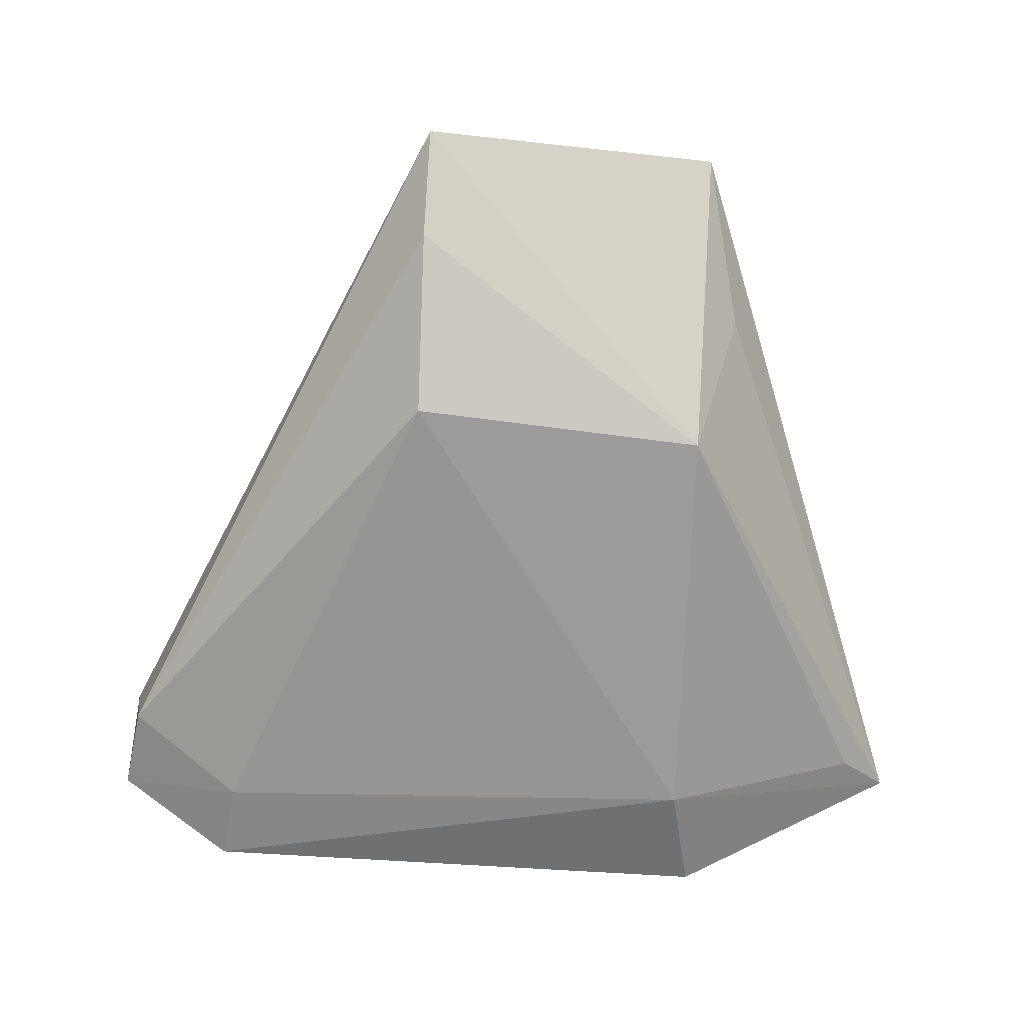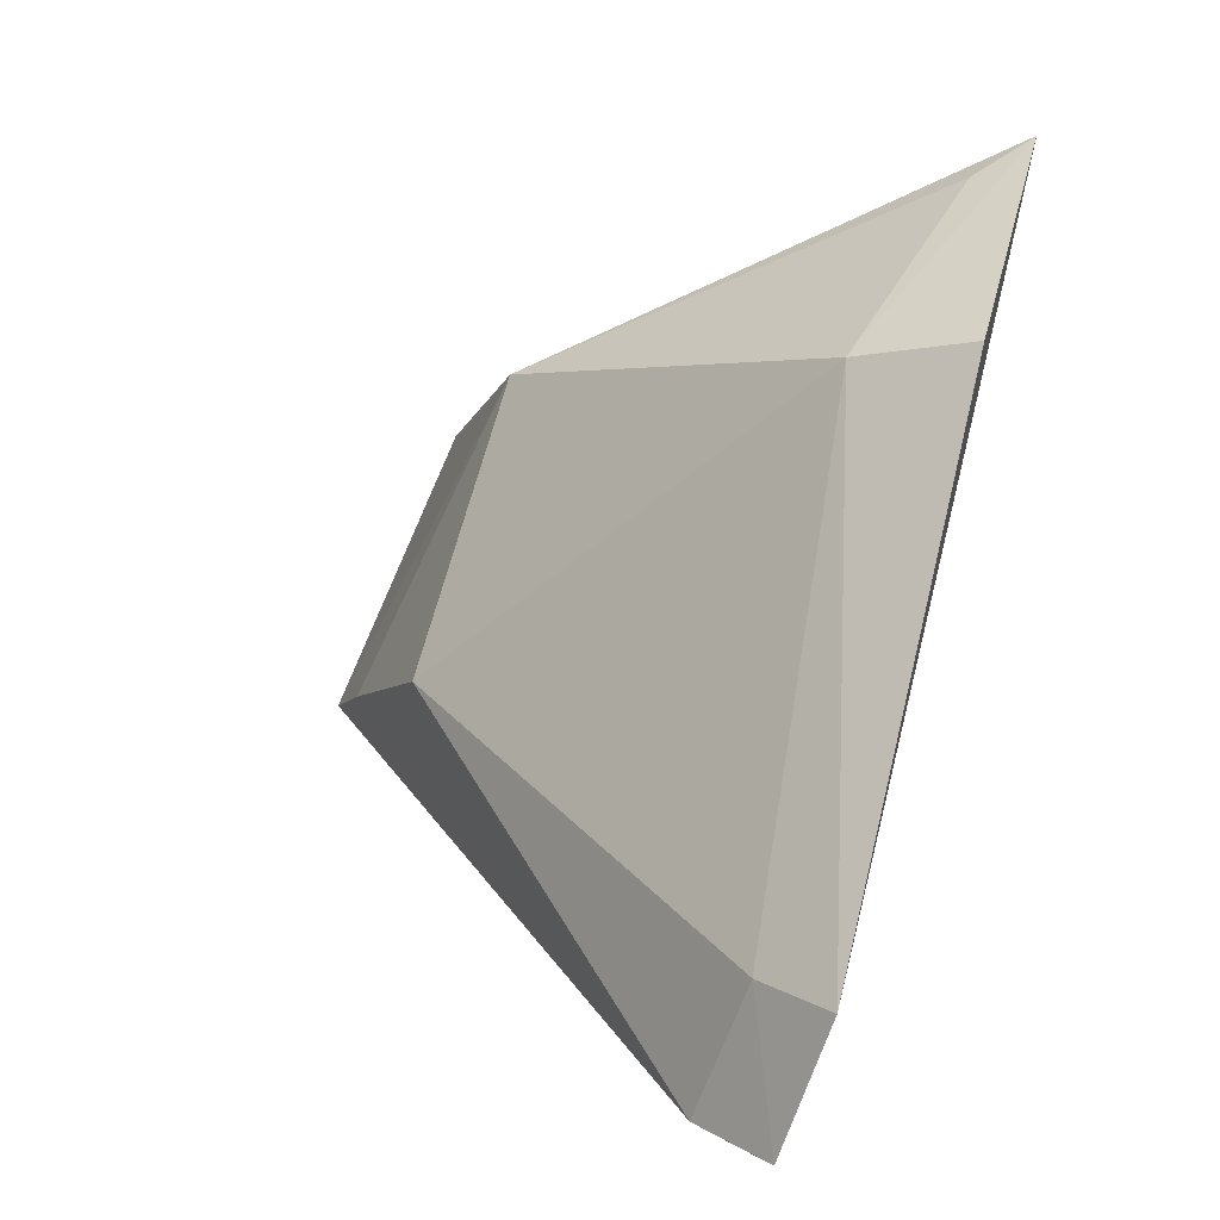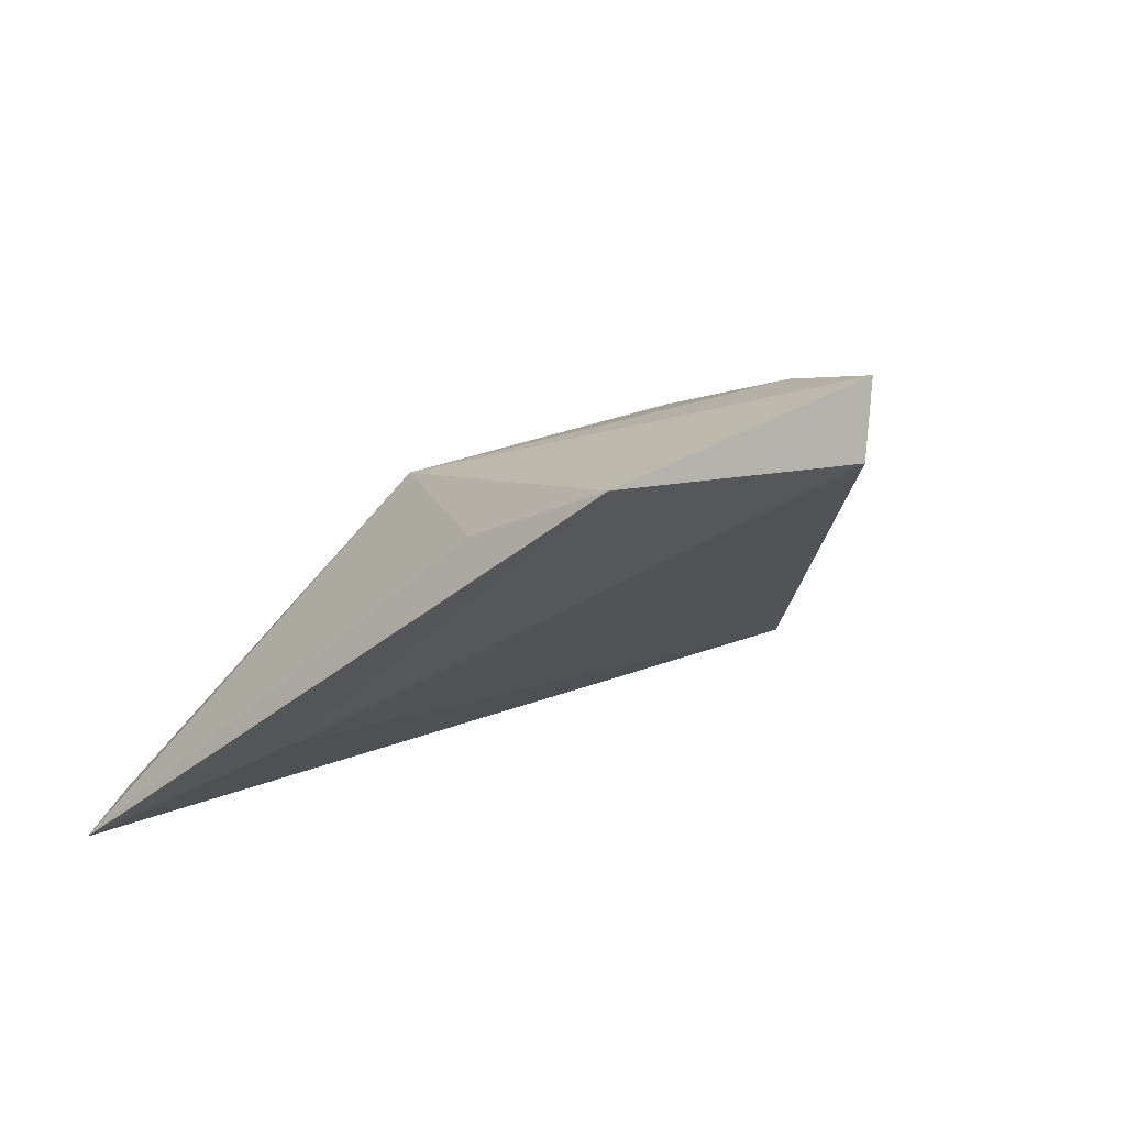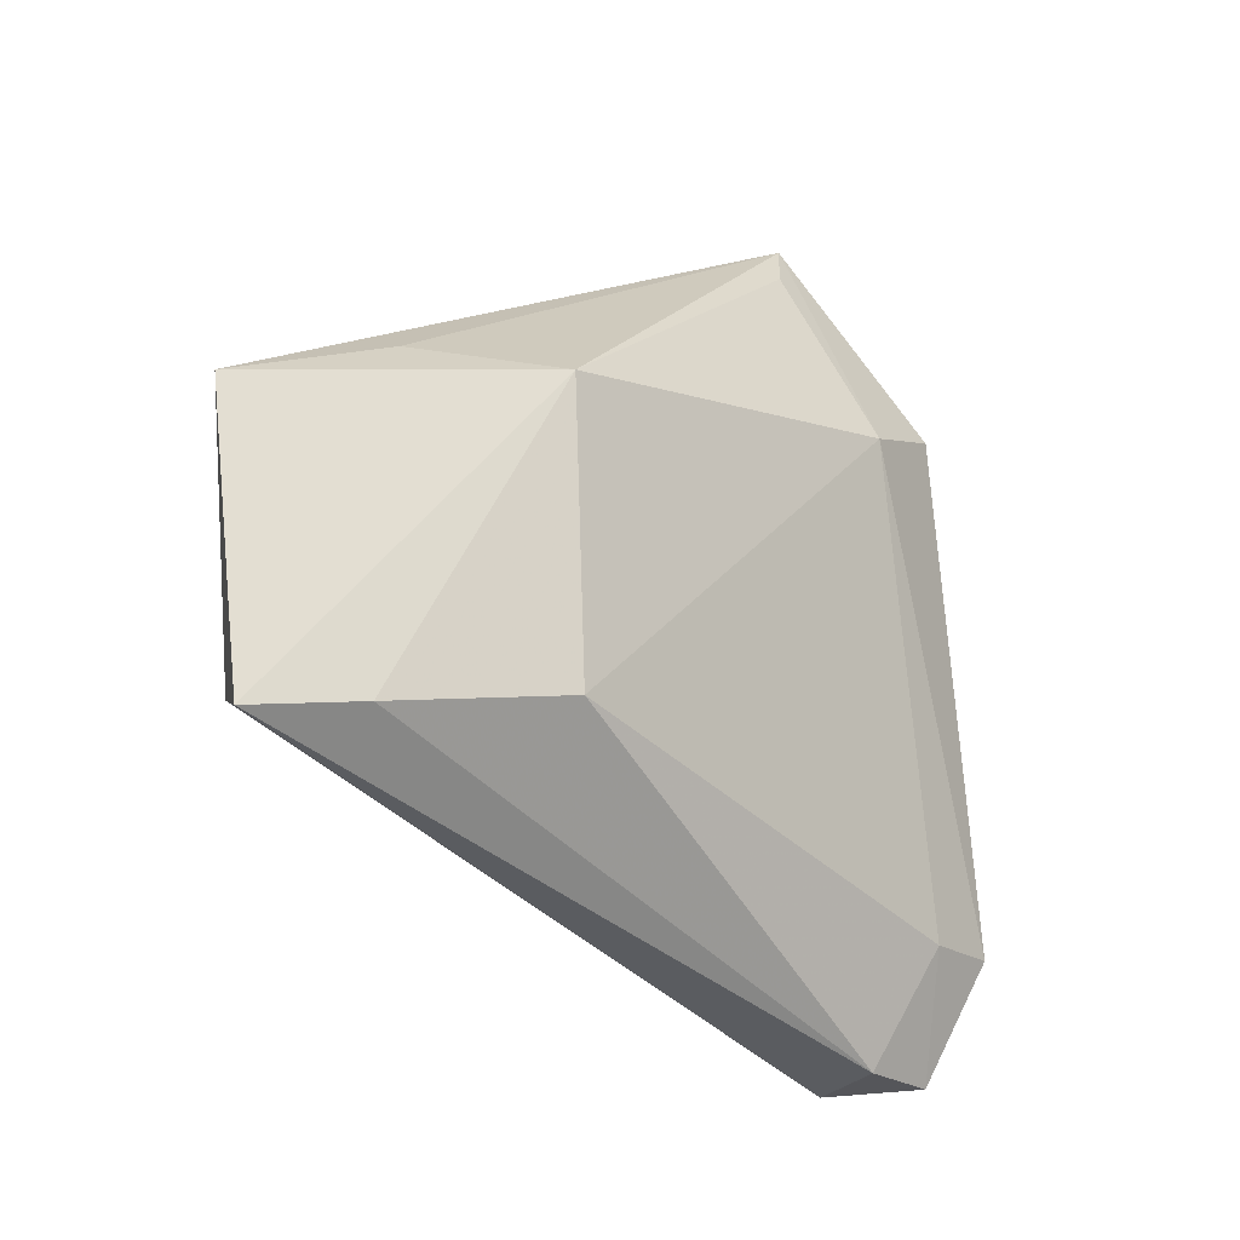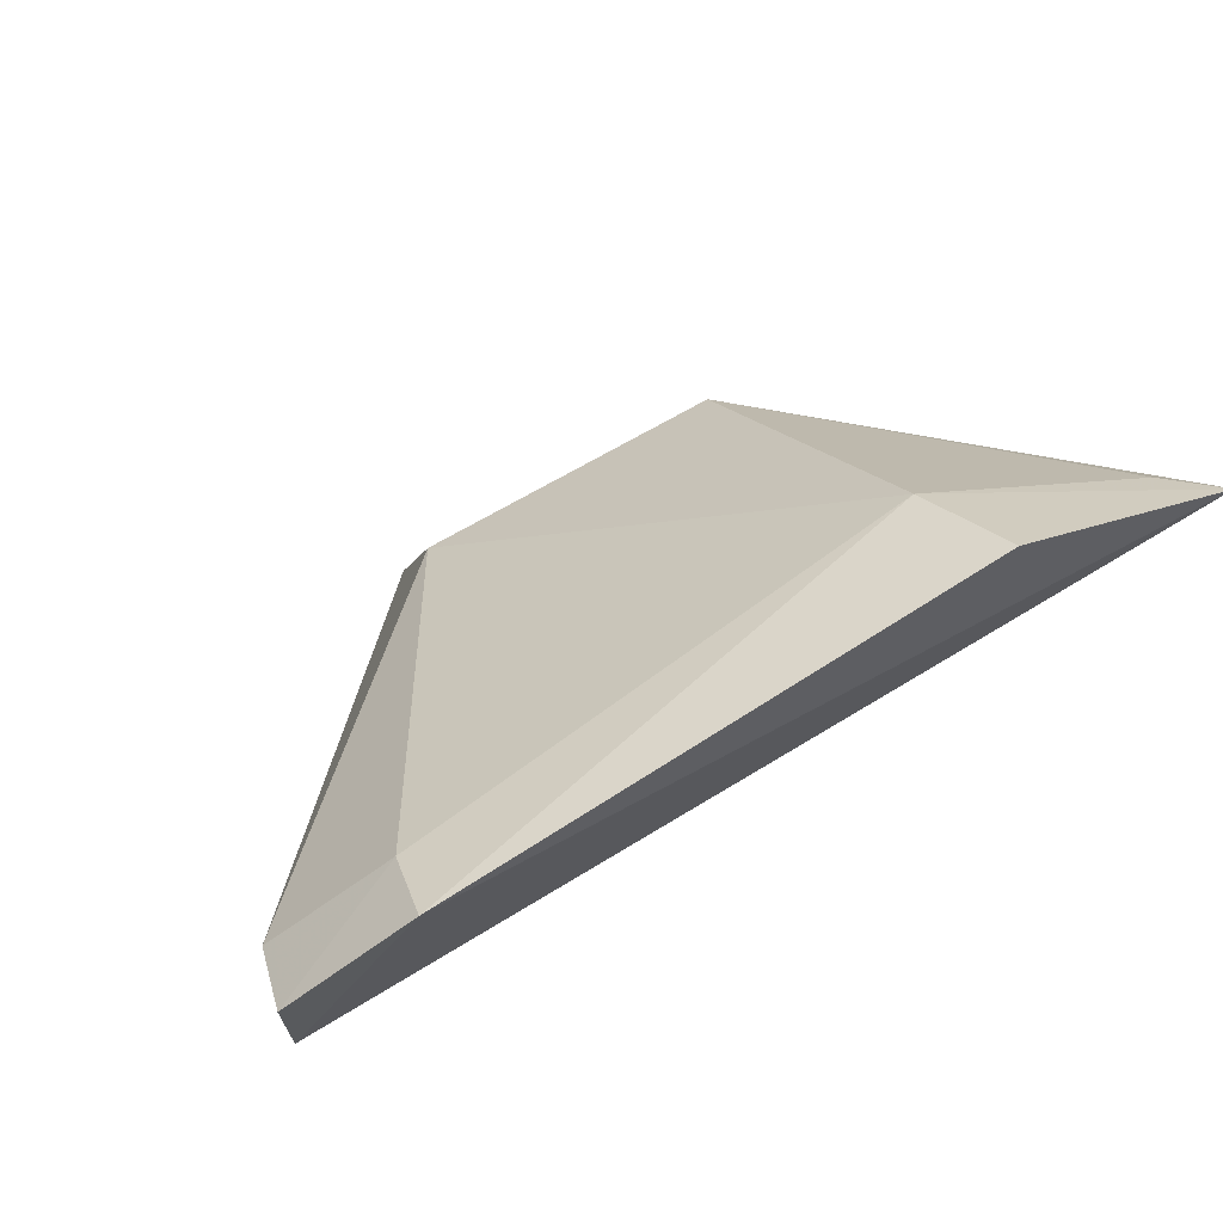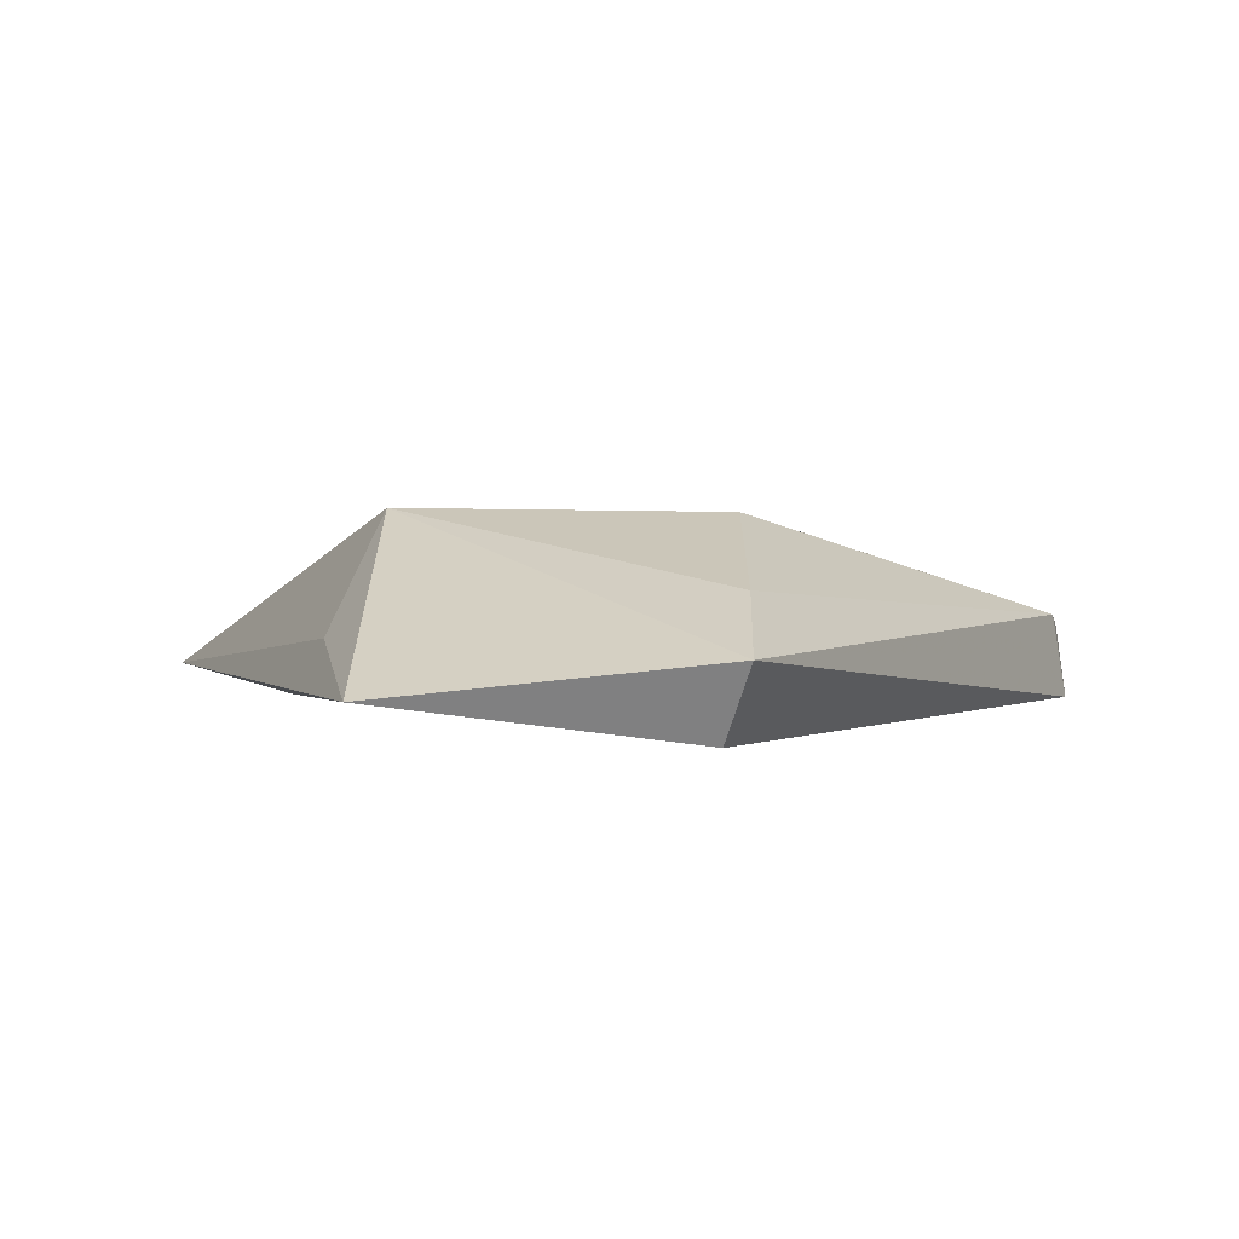
<metadata>
{"format":"obj","ext":"obj","renderer":"f3d","projection":"perspective","resolution":1024,"background":"white","views":[{"elev":65.6,"azim":2.0,"up":"+Y"},{"elev":78.2,"azim":-75.7,"up":"+Z"},{"elev":21.8,"azim":142.2,"up":"+Y"},{"elev":76.4,"azim":-96.3,"up":"+Y"},{"elev":65.7,"azim":-31.8,"up":"+Z"},{"elev":-47.3,"azim":-179.9,"up":"+Z"}]}
</metadata>
<code>
v 0.007629 0.06478 0.04918
v 0.01489 0.06442 0.04526
v 0.007116 0.07719 0.03782
v -0.002164 0.08081 0.02812
v -0.0129 0.06503 0.04304
v 0.007395 0.07947 0.02812
v 0.006992 0.06796 0.04726
v -0.009264 0.06448 0.04873
v 0.008427 0.07695 0.033
v -0.001495 0.07846 0.0276
v 0.01341 0.06588 0.04503
v -0.002223 0.07766 0.03708
v 0.01052 0.06867 0.03949
v -0.008822 0.06656 0.04711
v -0.002241 0.07983 0.0316
v -0.01245 0.06715 0.04452
v -0.013 0.06496 0.04629
f 6 4 3
f 7 1 2
f 8 5 2
f 8 2 1
f 8 1 7
f 9 6 3
f 9 3 2
f 9 2 6
f 10 5 4
f 10 4 6
f 11 7 2
f 11 2 3
f 11 3 7
f 12 7 3
f 13 10 6
f 13 6 2
f 13 2 5
f 13 5 10
f 14 8 7
f 14 7 12
f 15 12 3
f 15 3 4
f 16 14 12
f 16 12 15
f 16 15 4
f 16 4 5
f 17 16 5
f 17 5 8
f 17 8 14
f 17 14 16

</code>
